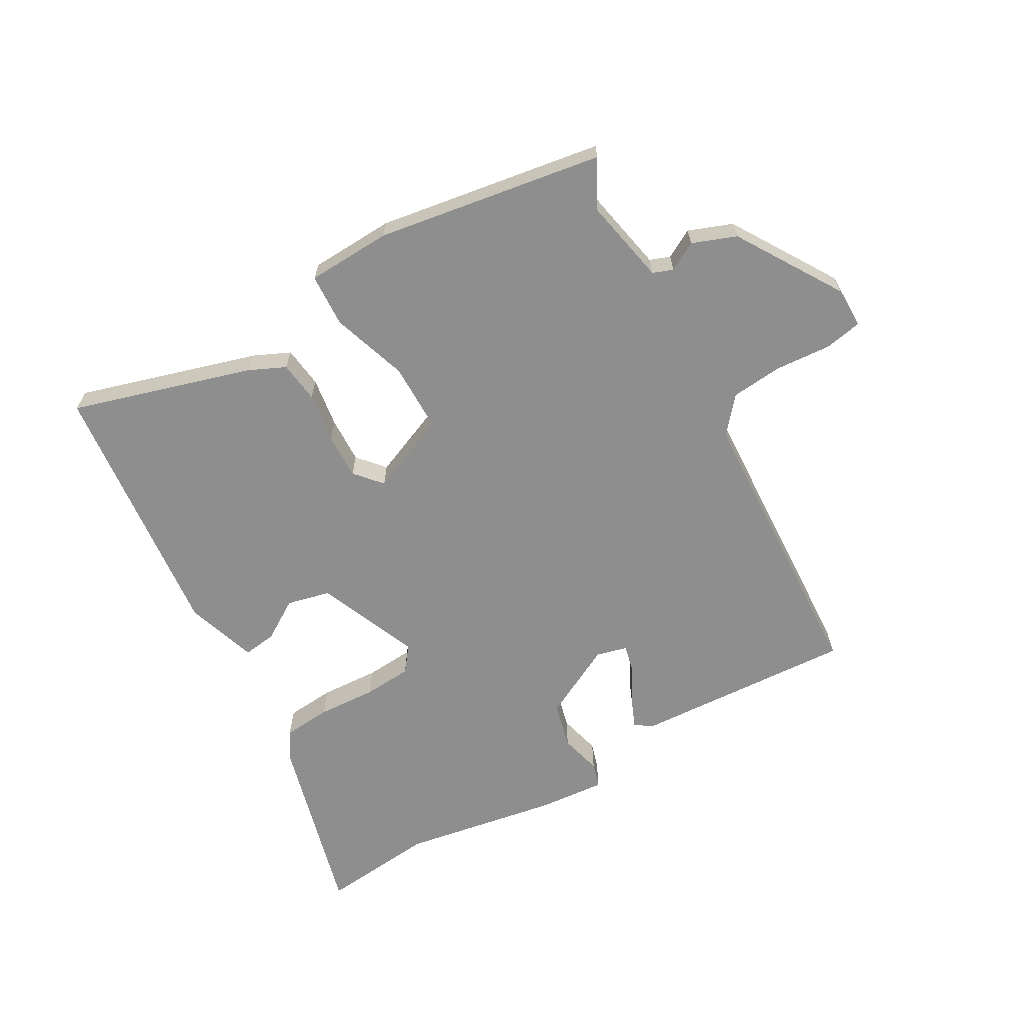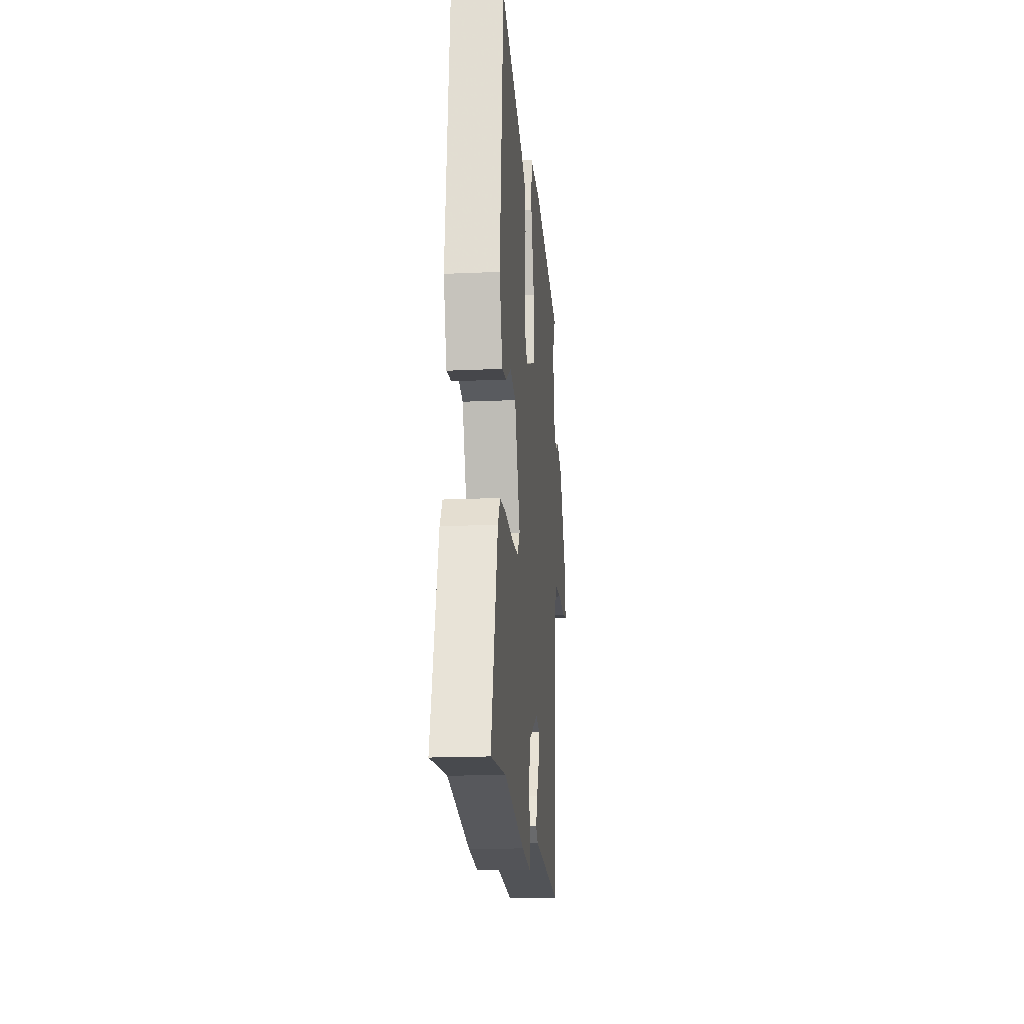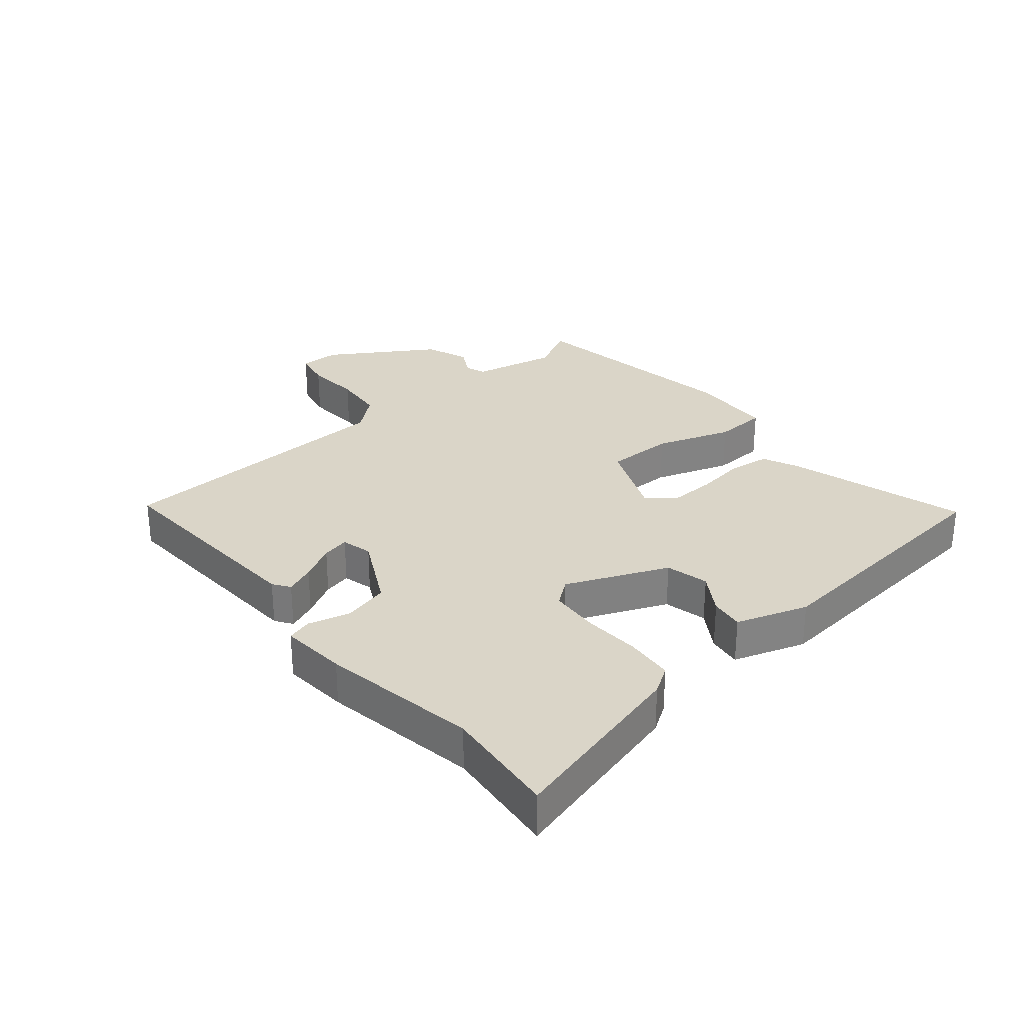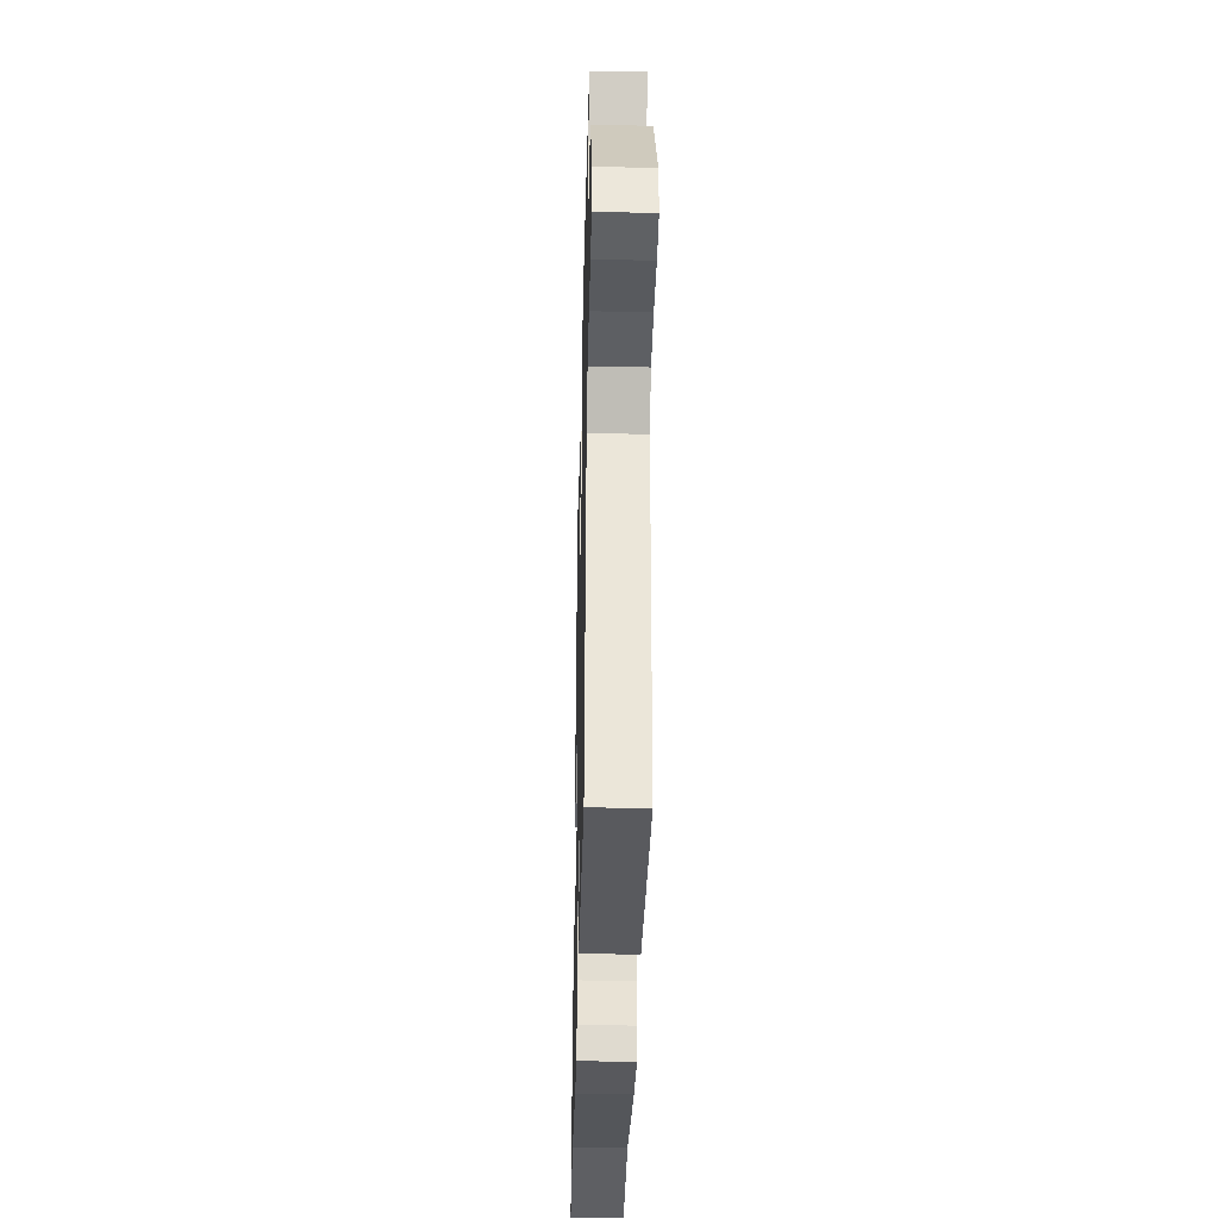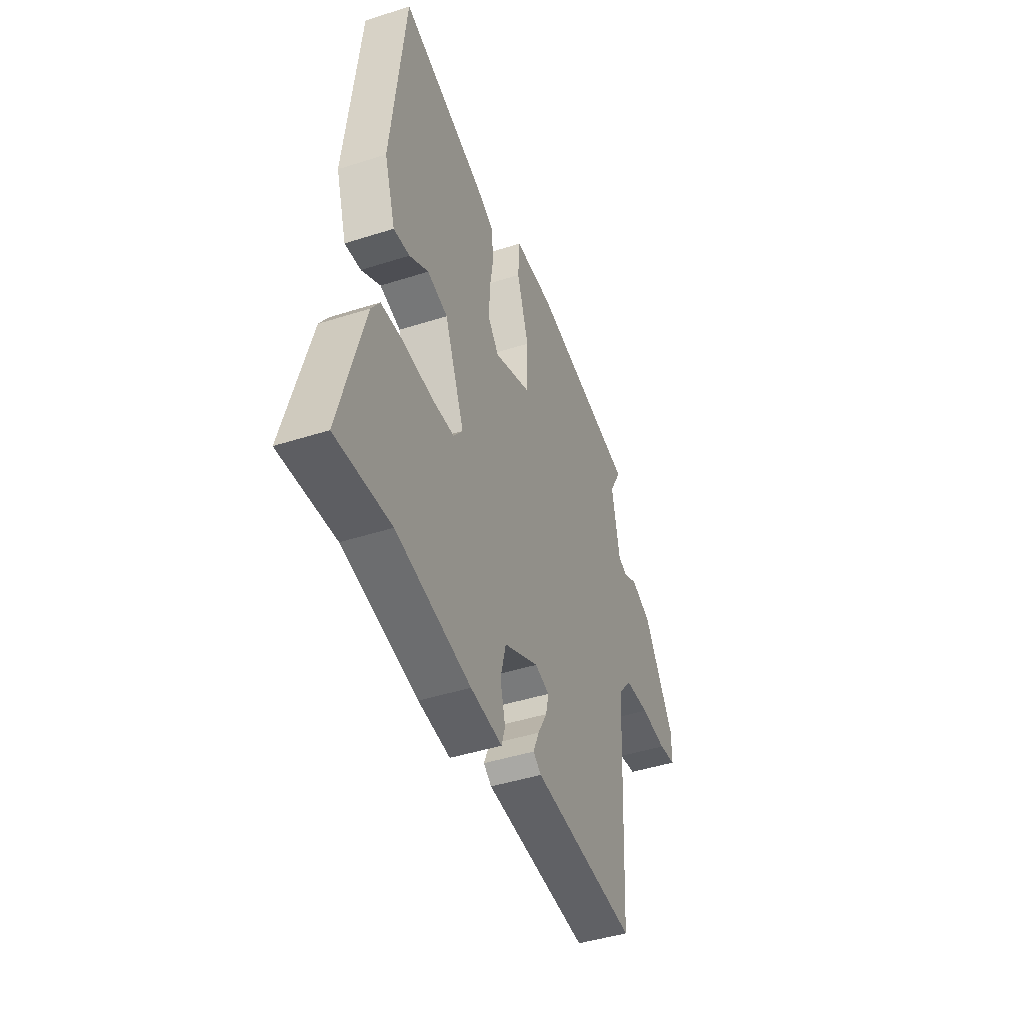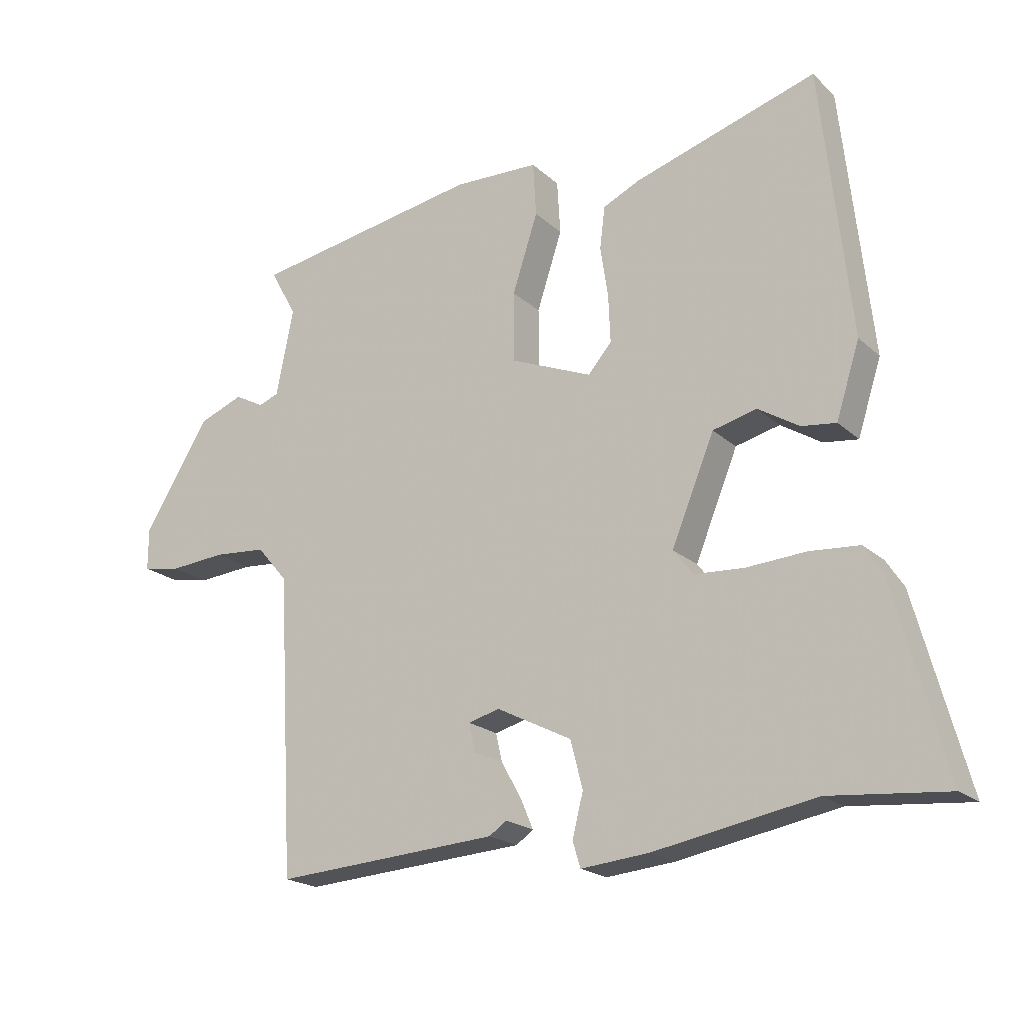
<metadata>
{"format":"obj","ext":"obj","renderer":"f3d","projection":"perspective","resolution":1024,"background":"white","views":[{"elev":-65.0,"azim":30.0,"up":"+Y"},{"elev":-18.2,"azim":-85.0,"up":"+Z"},{"elev":29.4,"azim":-129.4,"up":"+Y"},{"elev":-35.5,"azim":88.6,"up":"+Z"},{"elev":-44.7,"azim":-69.6,"up":"+Z"},{"elev":-20.1,"azim":-147.4,"up":"+Z"}]}
</metadata>
<code>
v -0.467 0.07 0.546
v -0.18 0.07 0.459
v -0.122 0.07 0.432
v -0.114 0.07 0.366
v -0.126 0.07 0.286
v -0.129 0.07 0.212
v -0.092 0.07 0.169
v 0.036 0.07 0.222
v 0.037 0.07 0.332
v -0.003 0.07 0.454
v 0.002 0.07 0.539
v 0.137 0.07 0.544
v 0.499 0.07 0.484
v 0.457 0.07 0.408
v 0.484 0.07 0.271
v 0.516 0.07 0.259
v 0.562 0.07 0.284
v 0.632 0.07 0.257
v 0.736 0.07 0.089
v 0.736 0.07 0.024
v 0.676 0.07 0.013
v 0.587 0.07 0.02
v 0.504 0.07 0.013
v 0.456 0.07 -0.043
v 0.43 0.07 -0.51
v 0.077 0.07 -0.487
v 0.05 0.07 -0.468
v 0.07 0.07 -0.421
v 0.102 0.07 -0.364
v 0.112 0.07 -0.32
v 0.063 0.07 -0.307
v -0.055 0.07 -0.367
v -0.074 0.07 -0.441
v -0.057 0.07 -0.508
v -0.069 0.07 -0.548
v -0.176 0.07 -0.538
v -0.427 0.07 -0.493
v -0.611 0.07 -0.51
v -0.53 0.07 -0.212
v -0.502 0.07 -0.169
v -0.425 0.07 -0.163
v -0.331 0.07 -0.169
v -0.253 0.07 -0.164
v -0.222 0.07 -0.124
v -0.289 0.07 0.039
v -0.358 0.07 0.056
v -0.422 0.07 0.016
v -0.476 0.07 0.009
v -0.513 0.07 0.124
v -0.467 0 0.546
v -0.18 0 0.459
v -0.122 0 0.432
v -0.114 0 0.366
v -0.126 0 0.286
v -0.129 0 0.212
v -0.092 0 0.169
v 0.036 0 0.222
v 0.037 0 0.332
v -0.003 0 0.454
v 0.002 0 0.539
v 0.137 0 0.544
v 0.499 0 0.484
v 0.457 0 0.408
v 0.484 0 0.271
v 0.516 0 0.259
v 0.562 0 0.284
v 0.632 0 0.257
v 0.736 0 0.089
v 0.736 0 0.024
v 0.676 0 0.013
v 0.587 0 0.02
v 0.504 0 0.013
v 0.456 0 -0.043
v 0.43 0 -0.51
v 0.077 0 -0.487
v 0.05 0 -0.468
v 0.07 0 -0.421
v 0.102 0 -0.364
v 0.112 0 -0.32
v 0.063 0 -0.307
v -0.055 0 -0.367
v -0.074 0 -0.441
v -0.057 0 -0.508
v -0.069 0 -0.548
v -0.176 0 -0.538
v -0.427 0 -0.493
v -0.611 0 -0.51
v -0.53 0 -0.212
v -0.502 0 -0.169
v -0.425 0 -0.163
v -0.331 0 -0.169
v -0.253 0 -0.164
v -0.222 0 -0.124
v -0.289 0 0.039
v -0.358 0 0.056
v -0.422 0 0.016
v -0.476 0 0.009
v -0.513 0 0.124
f 46 47 48 49
f 45 46 49 1
f 44 45 1 2
f 39 40 41 42
f 37 38 39 42
f 37 42 43
f 36 37 43 44
f 33 34 35 36
f 32 33 36 44
f 26 27 28 29
f 24 25 26 29
f 23 24 29 30
f 19 20 21 22
f 19 22 23
f 16 17 18 19
f 15 16 19 23
f 14 15 23 30
f 12 13 14
f 9 10 11 12
f 8 9 12 14
f 2 3 4 5
f 2 5 6
f 44 2 6
f 31 32 44 6
f 8 14 30 31
f 7 8 31
f 6 7 31
f 98 97 96 95
f 50 98 95 94
f 51 50 94 93
f 91 90 89 88
f 91 88 87 86
f 92 91 86
f 93 92 86 85
f 85 84 83 82
f 93 85 82 81
f 78 77 76 75
f 78 75 74 73
f 79 78 73 72
f 71 70 69 68
f 72 71 68
f 68 67 66 65
f 72 68 65 64
f 79 72 64 63
f 63 62 61
f 61 60 59 58
f 63 61 58 57
f 54 53 52 51
f 55 54 51
f 55 51 93
f 55 93 81 80
f 80 79 63 57
f 80 57 56
f 80 56 55
f 1 50 51 2
f 2 51 52 3
f 3 52 53 4
f 4 53 54 5
f 5 54 55 6
f 6 55 56 7
f 7 56 57 8
f 8 57 58 9
f 9 58 59 10
f 10 59 60 11
f 11 60 61 12
f 12 61 62 13
f 13 62 63 14
f 14 63 64 15
f 15 64 65 16
f 16 65 66 17
f 17 66 67 18
f 18 67 68 19
f 19 68 69 20
f 20 69 70 21
f 21 70 71 22
f 22 71 72 23
f 23 72 73 24
f 24 73 74 25
f 25 74 75 26
f 26 75 76 27
f 27 76 77 28
f 28 77 78 29
f 29 78 79 30
f 30 79 80 31
f 31 80 81 32
f 32 81 82 33
f 33 82 83 34
f 34 83 84 35
f 35 84 85 36
f 36 85 86 37
f 37 86 87 38
f 38 87 88 39
f 39 88 89 40
f 40 89 90 41
f 41 90 91 42
f 42 91 92 43
f 43 92 93 44
f 44 93 94 45
f 45 94 95 46
f 46 95 96 47
f 47 96 97 48
f 48 97 98 49
f 49 98 50 1

</code>
